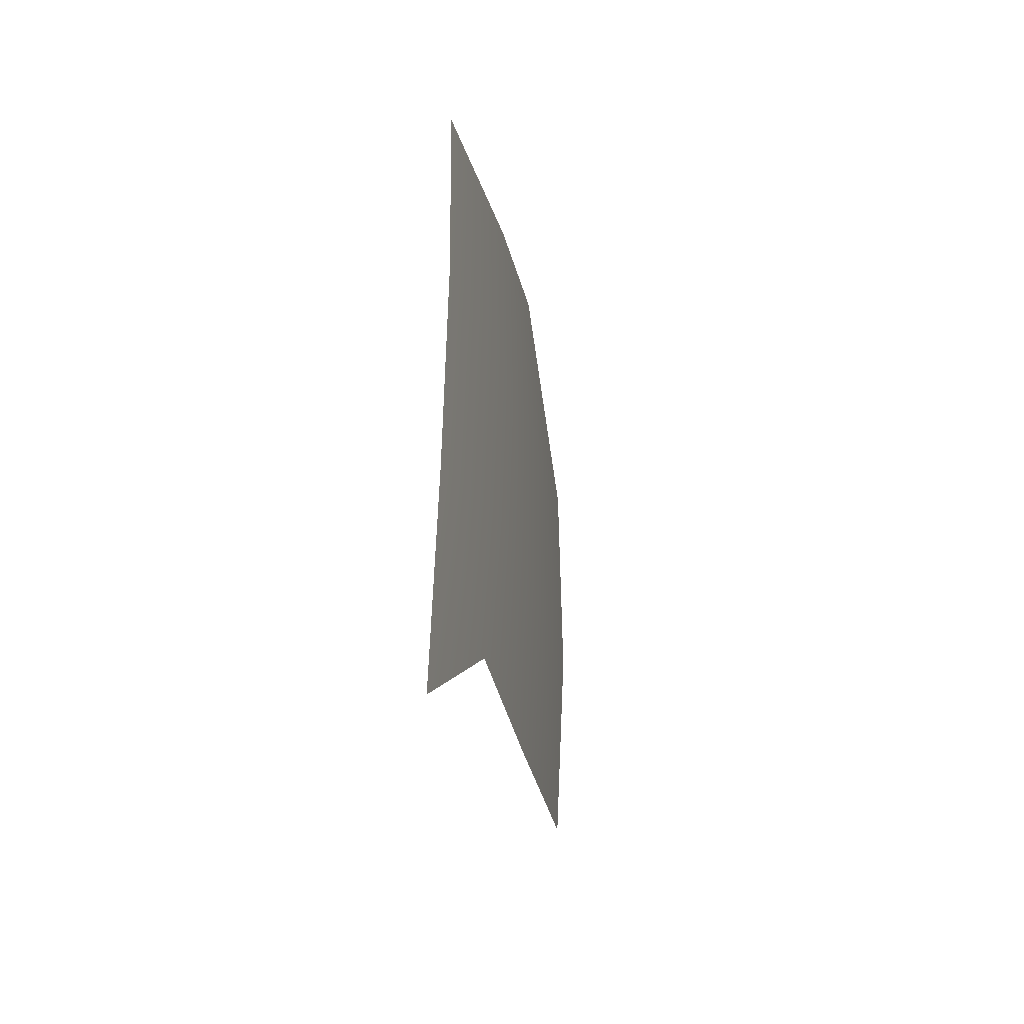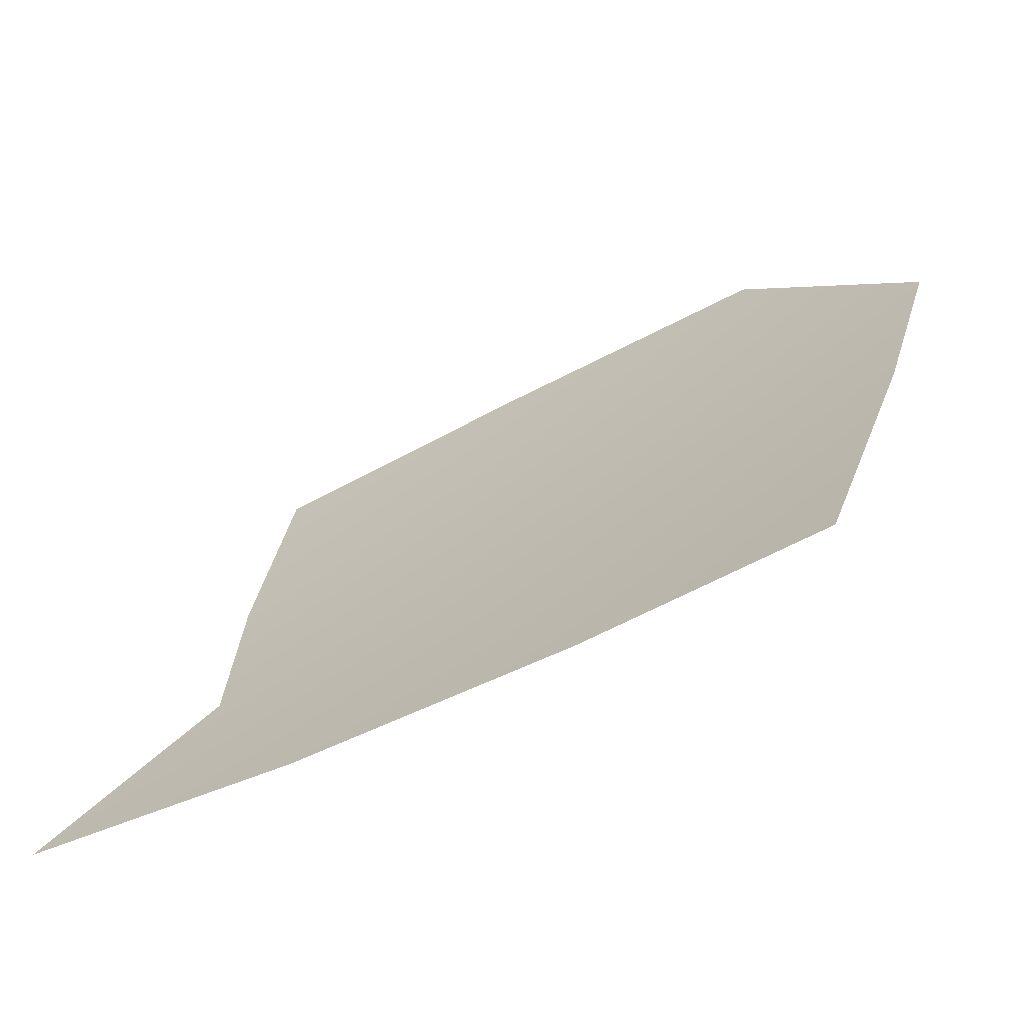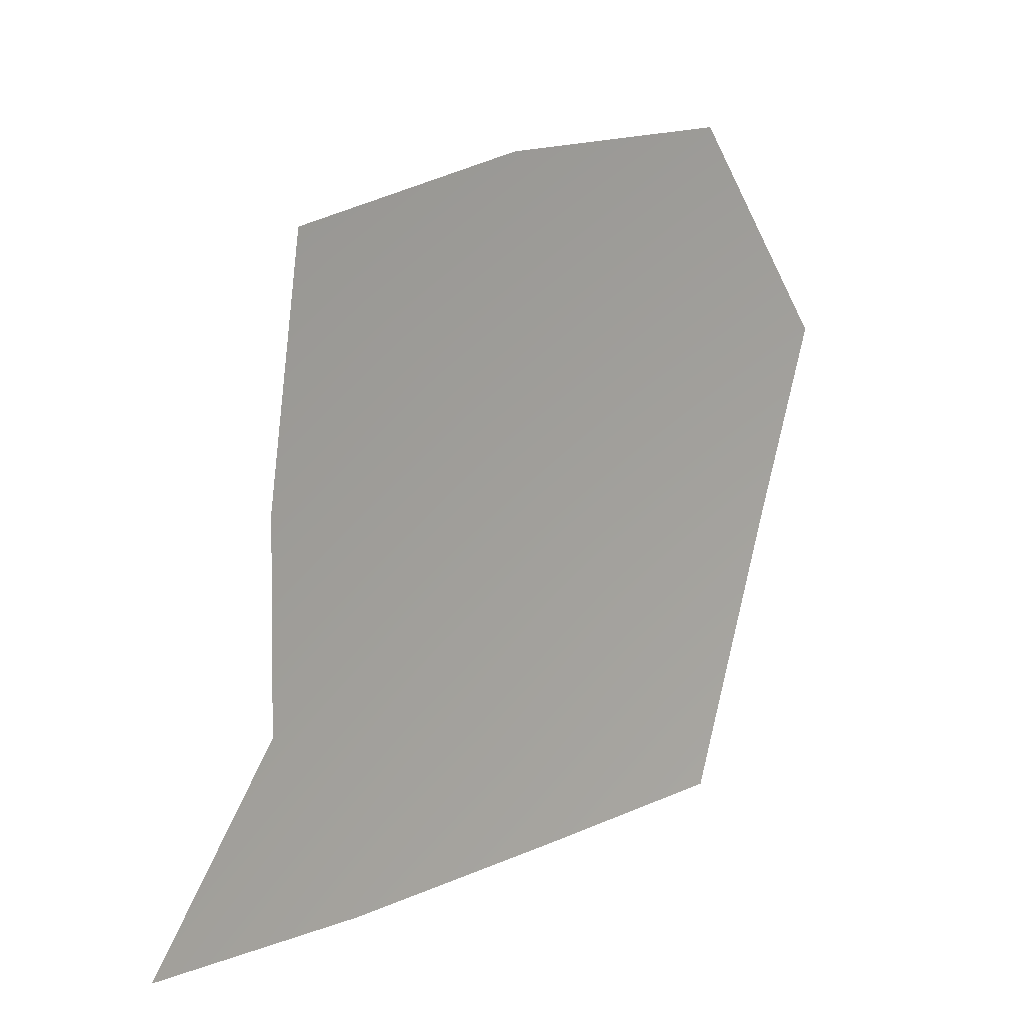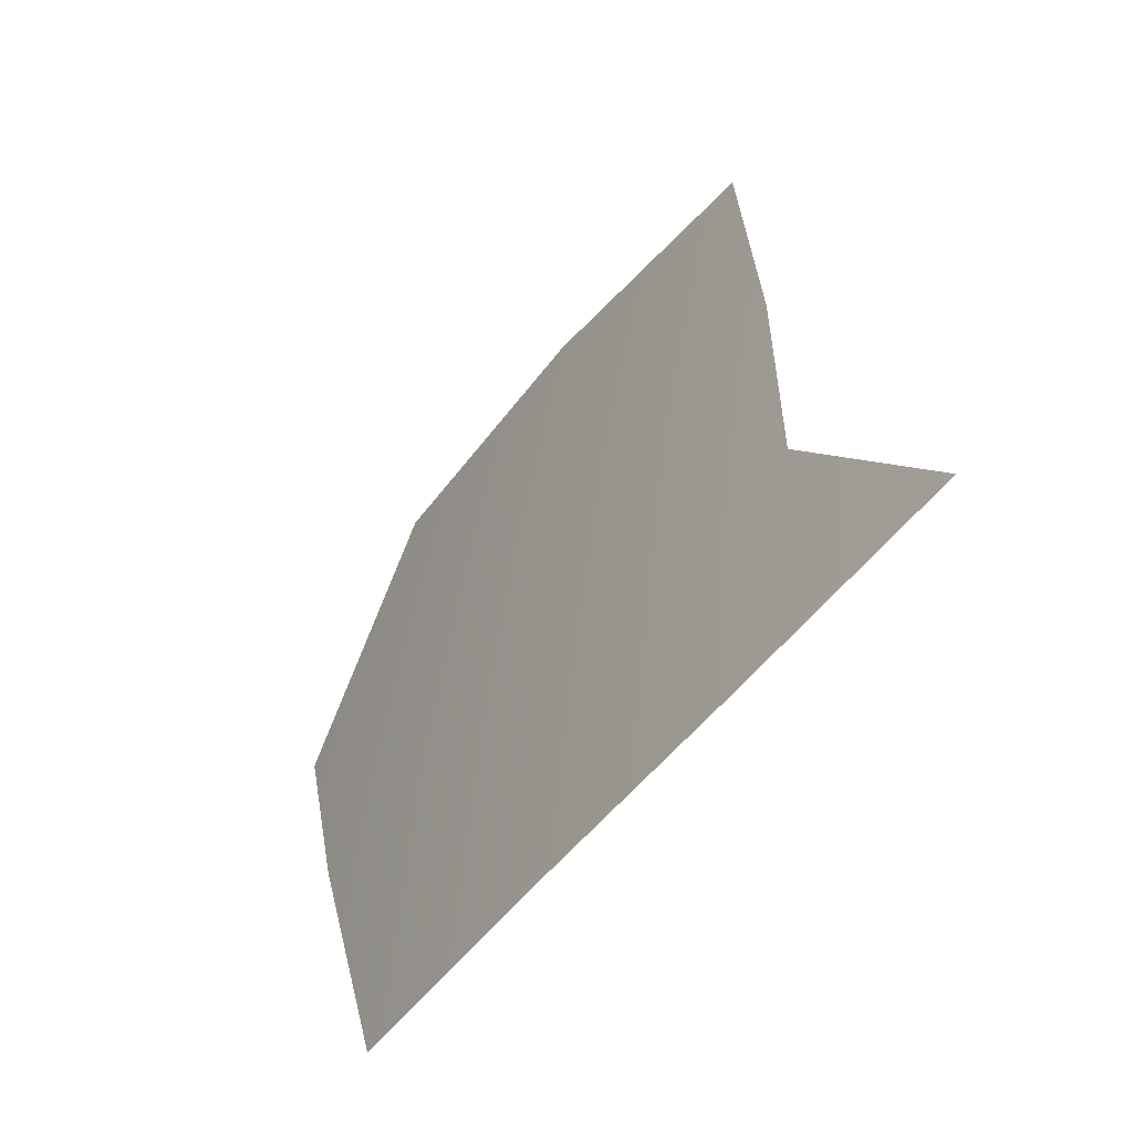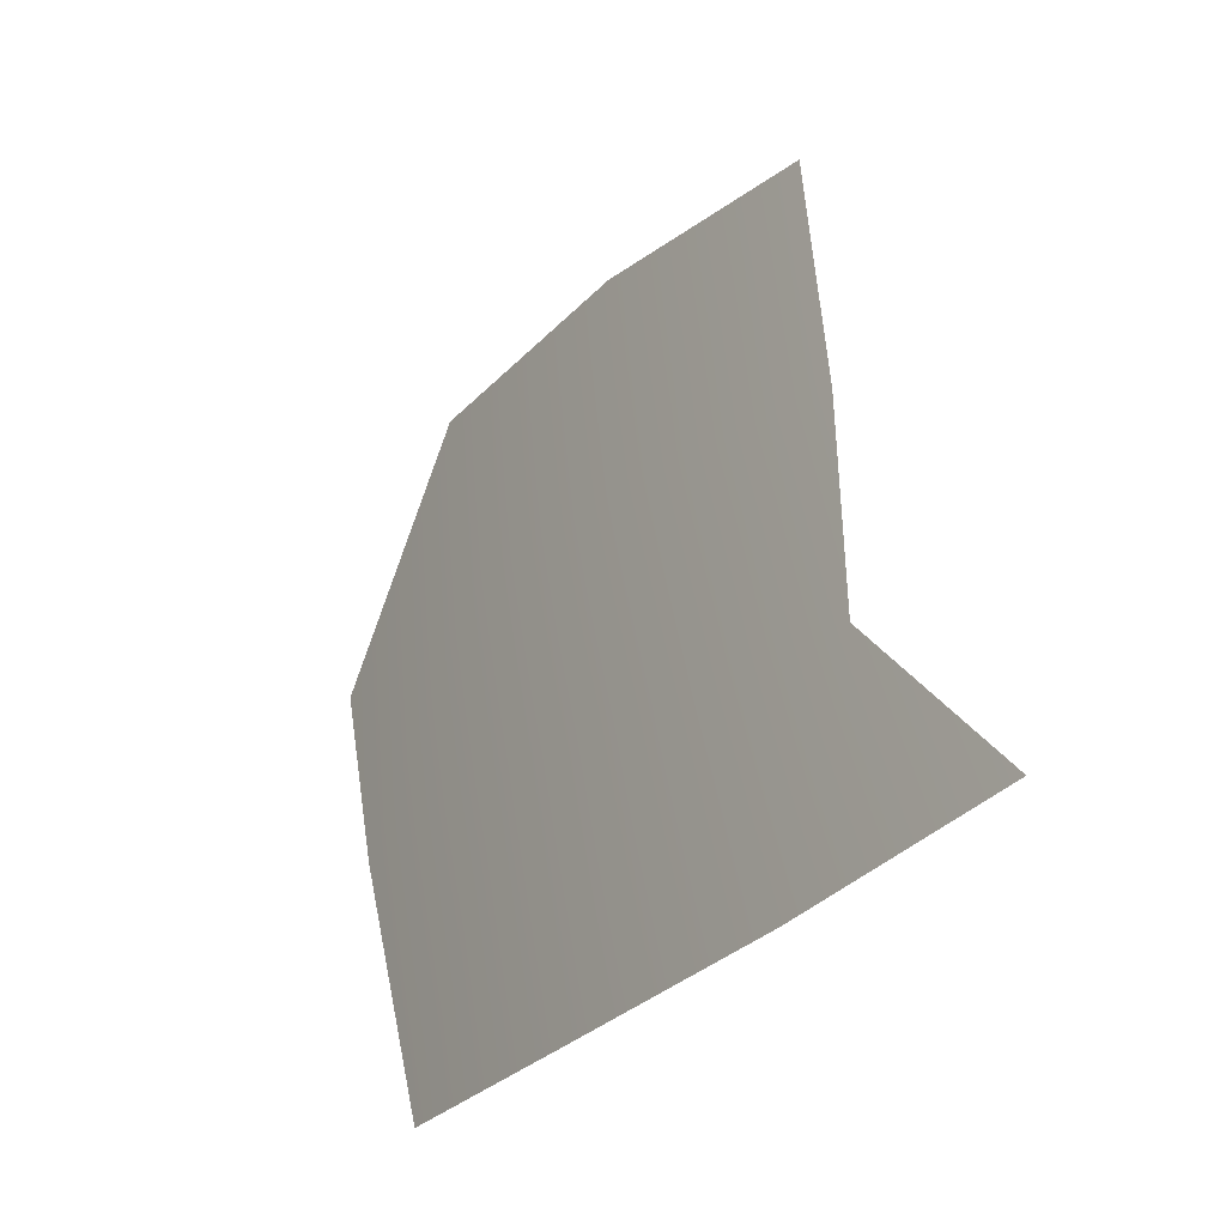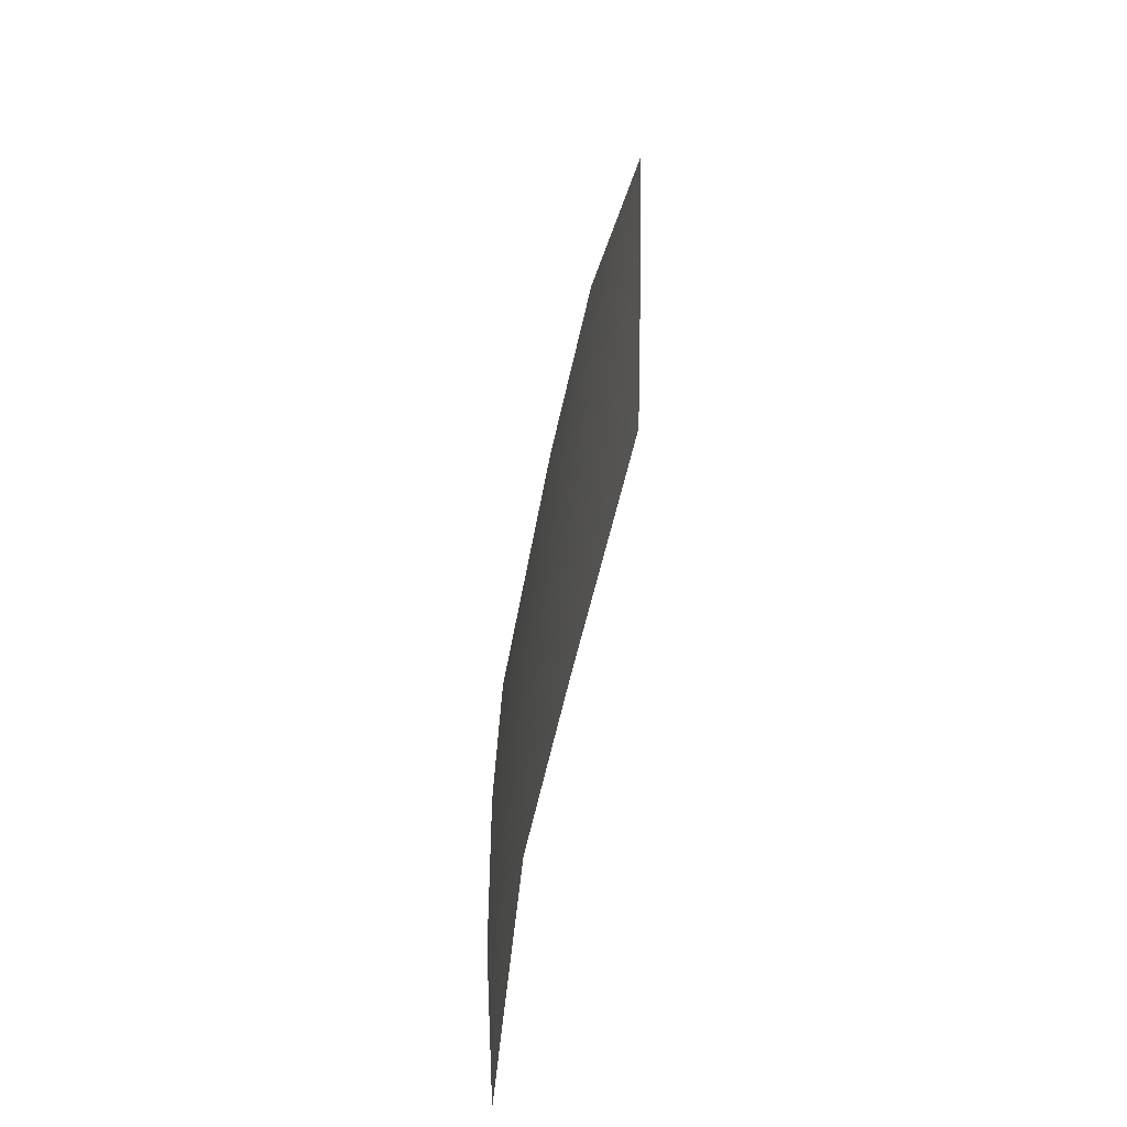
<metadata>
{"format":"obj","ext":"obj","renderer":"f3d","projection":"perspective","resolution":1024,"background":"white","views":[{"elev":-36.4,"azim":-169.0,"up":"+Y"},{"elev":-68.9,"azim":115.0,"up":"+Z"},{"elev":12.3,"azim":45.0,"up":"+Z"},{"elev":-50.9,"azim":-35.0,"up":"+Z"},{"elev":-31.7,"azim":-34.3,"up":"+Z"},{"elev":-60.5,"azim":-12.8,"up":"+Y"}]}
</metadata>
<code>
v -29.7 45.27 0.8065
v -29.73 43.85 0.7385
v -29.72 42.48 0.466
v -29.76 44.87 -0.3166
v -29.77 43.59 -0.4952
v -29.71 46.13 -0.3388
v -29.75 42.31 -0.8135
v -29.77 43.35 -1.664
v -29.77 44.55 -1.457
v -29.73 45.8 -1.372
v -29.72 45.31 -2.814
v -29.75 44.11 -2.861
v -29.68 41.52 -2.81
v -29.73 42.77 -2.875
v -29.74 42.29 -1.863
f 2 1 4
f 3 2 5
f 2 4 5
f 4 1 6
f 7 5 8
f 3 5 7
f 5 9 8
f 5 4 9
f 4 10 9
f 4 6 10
f 13 15 14
f 15 7 8
f 14 8 12
f 14 15 8
f 12 9 11
f 12 8 9
f 9 10 11

</code>
